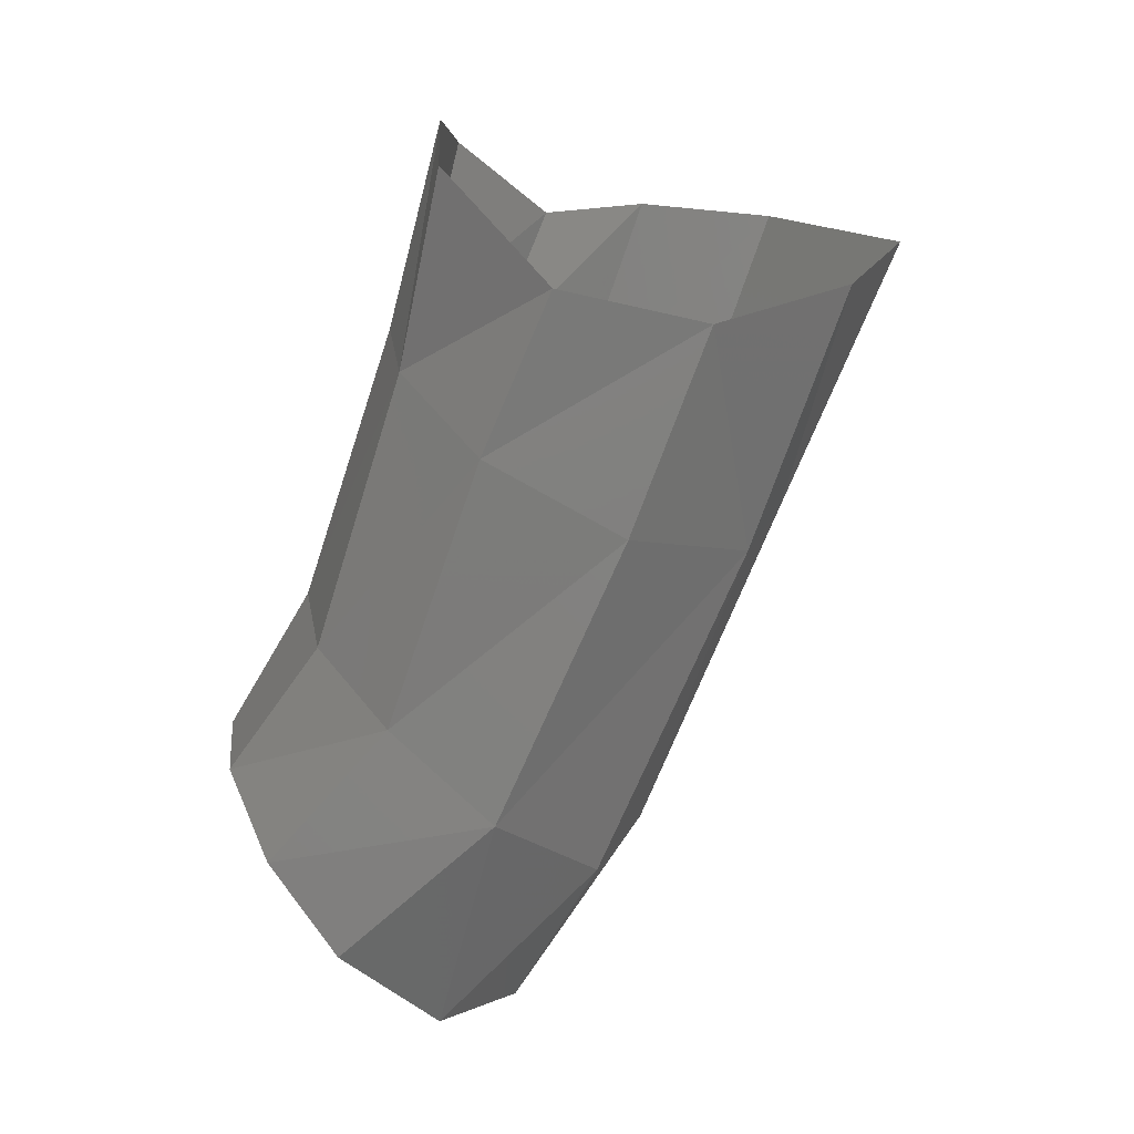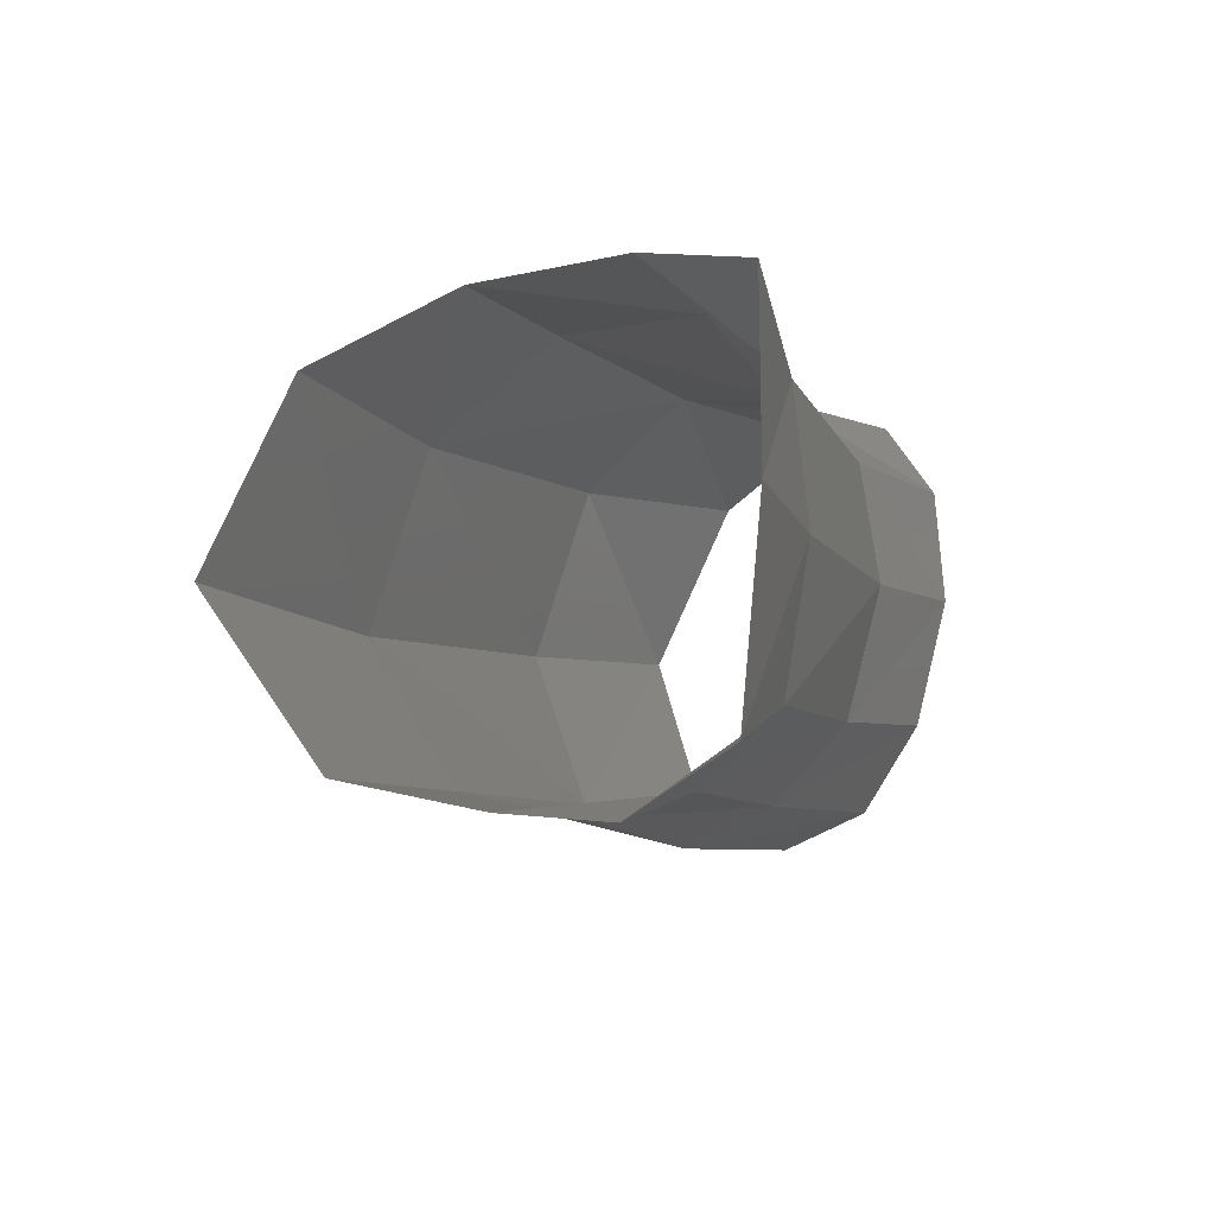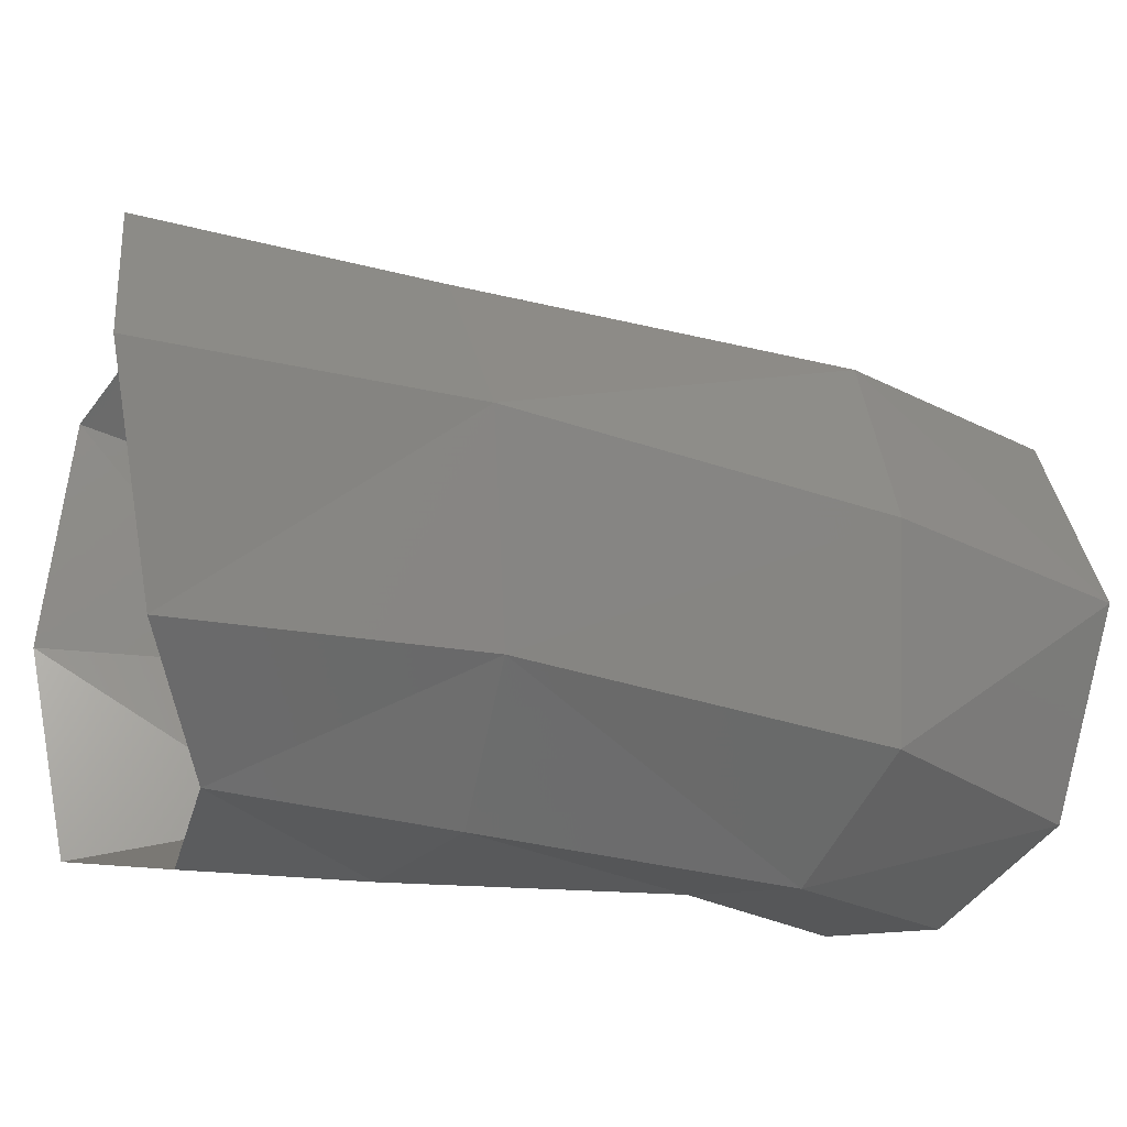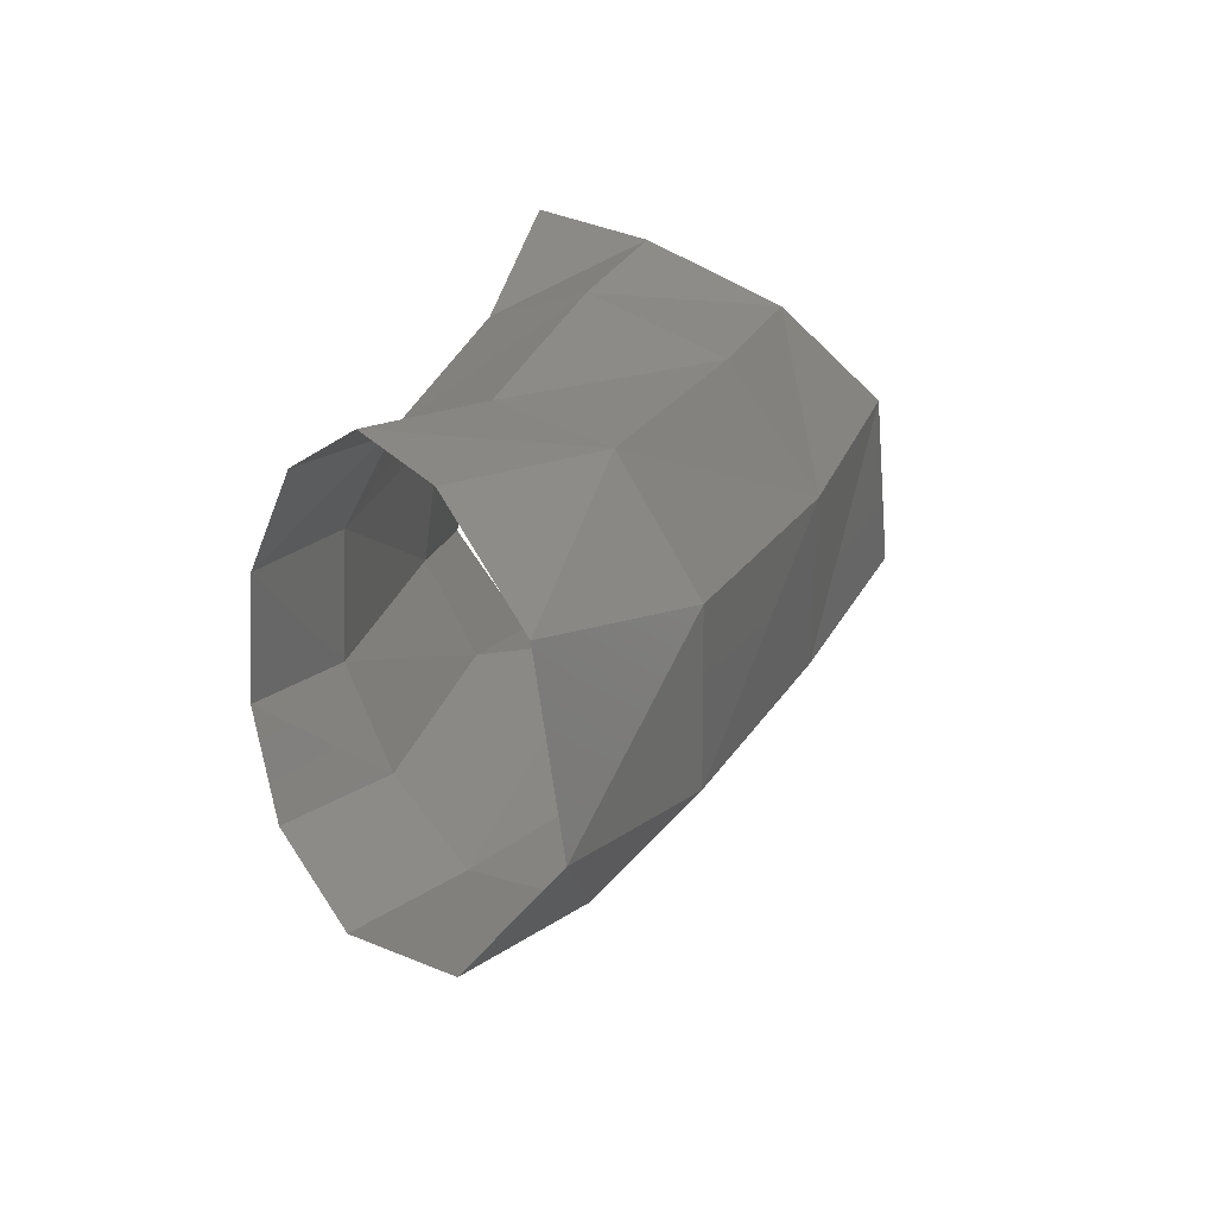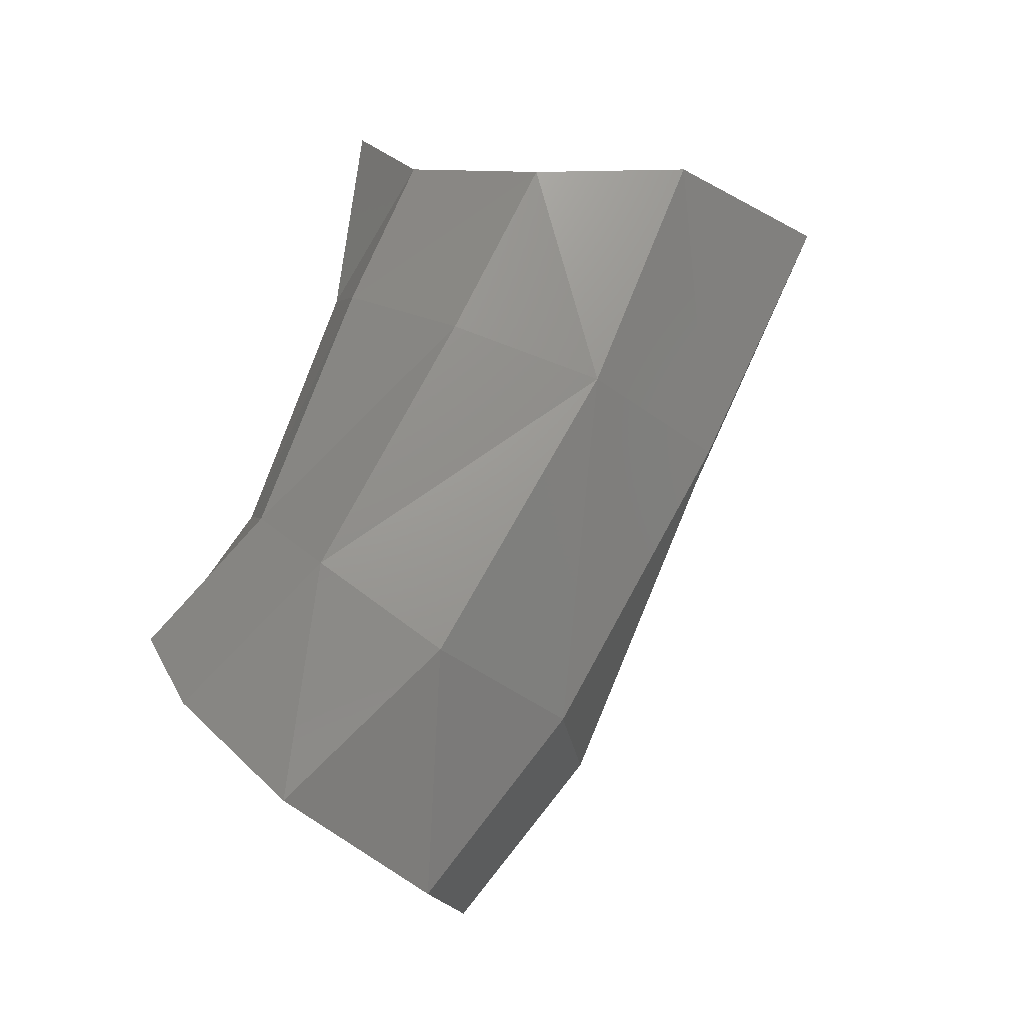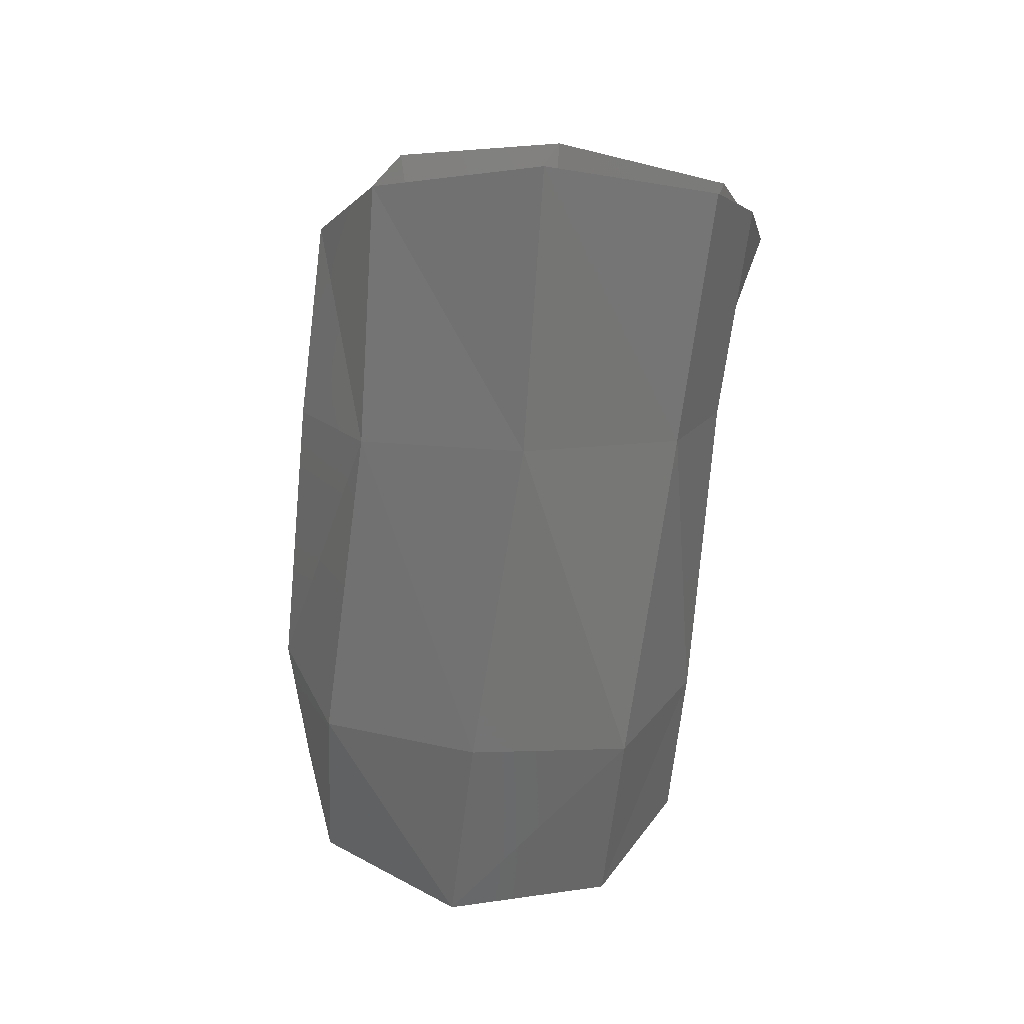
<metadata>
{"format":"stl","ext":"stl","renderer":"f3d","projection":"perspective","resolution":1024,"background":"white","views":[{"elev":20.5,"azim":-93.9,"up":"+Y"},{"elev":72.0,"azim":88.7,"up":"+Y"},{"elev":65.4,"azim":-98.5,"up":"+Z"},{"elev":-52.0,"azim":-108.4,"up":"+Y"},{"elev":-24.3,"azim":-65.4,"up":"+Y"},{"elev":-3.9,"azim":6.8,"up":"+Y"}]}
</metadata>
<code>
# stl→obj: 40 verts, 60 faces
v 0.008714 -0.008931 0.0008848
v 0.01063 0.00069 0.004493
v 0.009069 0.000312 0.01069
v 0.006893 -0.01093 0.006388
v 0.006921 -0.02274 -0.003521
v 0.00226 -0.03372 -0.004819
v 0.005612 -0.02943 -0.008667
v 0.003898 -0.02613 0.001063
v 0.001334 0.0006827 0.01572
v -0.0002377 -0.01173 0.0102
v -0.005556 -0.03471 -0.002908
v -0.003592 -0.02627 0.003319
v -0.007261 0.0008289 0.01188
v -0.008582 -0.01089 0.007467
v -0.01155 -0.02494 0.0005771
v -0.01111 0.0001569 0.005376
v -0.01277 -0.008729 0.001729
v -0.01479 -0.021 -0.004117
v -0.01292 -0.03167 -0.006669
v -0.01505 -0.027 -0.01106
v -0.01379 -0.02291 -0.01401
v -0.01293 -0.01714 -0.008645
v -0.009463 -0.0204 -0.01579
v -0.01204 -0.005233 -0.004473
v -0.008945 -0.01484 -0.01169
v -0.01153 0.001906 -0.001378
v -0.007908 -0.002558 -0.007767
v -0.004088 -0.02048 -0.01599
v -0.003019 -0.01453 -0.0123
v -0.008965 0.006555 -0.005924
v -2.627e-05 0.006899 -0.005681
v -0.001143 -0.002438 -0.008183
v 0.009038 0.004184 -0.004674
v 0.005483 -0.003787 -0.006935
v 0.00286 -0.01603 -0.01064
v 0.01101 0.0002279 -0.0002934
v 0.008237 -0.006466 -0.00343
v 0.005914 -0.01895 -0.007385
v 0.001513 -0.02187 -0.0145
v 0.004902 -0.02498 -0.01214
f 1 2 3
f 1 3 4
f 5 1 4
f 5 6 7
f 5 4 8
f 5 8 6
f 4 3 9
f 8 4 10
f 4 9 10
f 11 6 8
f 8 10 12
f 11 8 12
f 13 10 9
f 14 12 10
f 13 14 10
f 14 15 12
f 15 11 12
f 14 13 16
f 14 16 17
f 14 17 18
f 14 18 15
f 15 19 11
f 18 19 15
f 18 20 19
f 21 20 18
f 21 18 22
f 17 22 18
f 23 21 22
f 17 24 22
f 25 22 24
f 23 22 25
f 16 24 17
f 16 26 24
f 25 24 27
f 27 24 26
f 25 28 23
f 29 25 27
f 25 29 28
f 27 26 30
f 31 27 30
f 29 27 32
f 31 32 27
f 33 32 31
f 34 29 32
f 33 34 32
f 34 35 29
f 35 28 29
f 34 33 36
f 37 35 34
f 34 36 37
f 37 36 2
f 37 2 1
f 37 38 35
f 1 38 37
f 35 39 28
f 38 39 35
f 1 5 38
f 38 40 39
f 5 40 38
f 5 7 40

</code>
